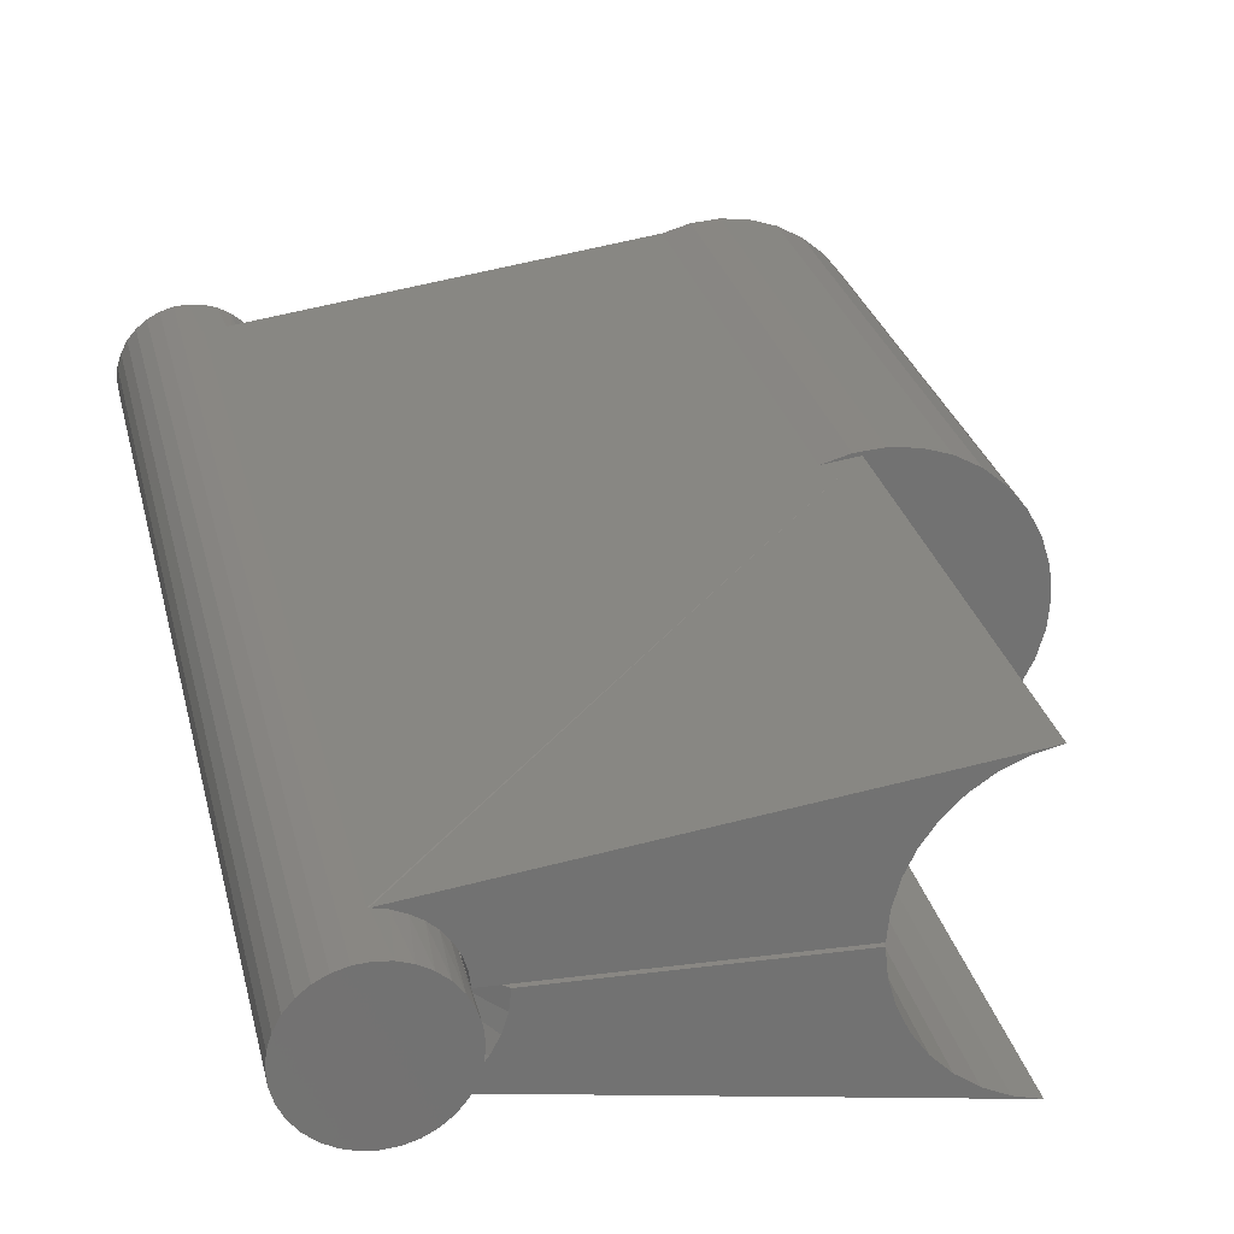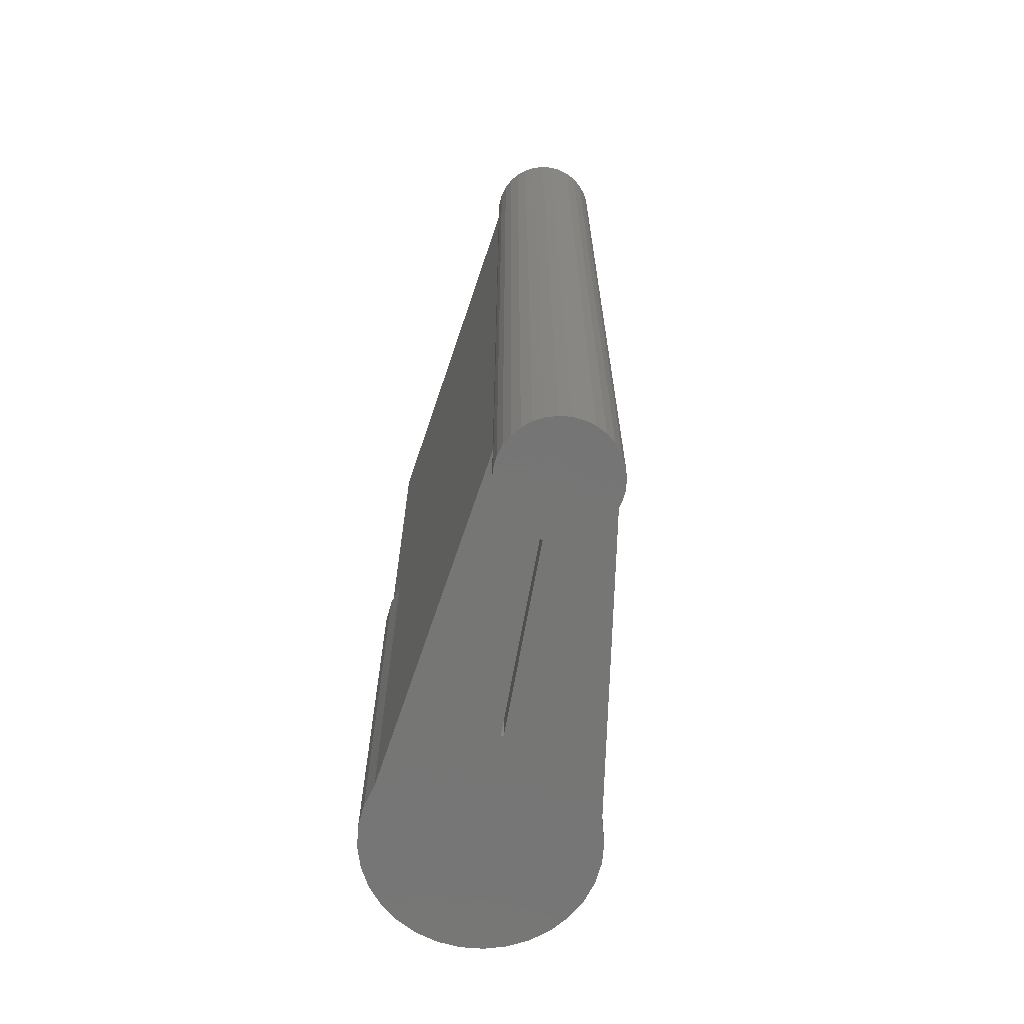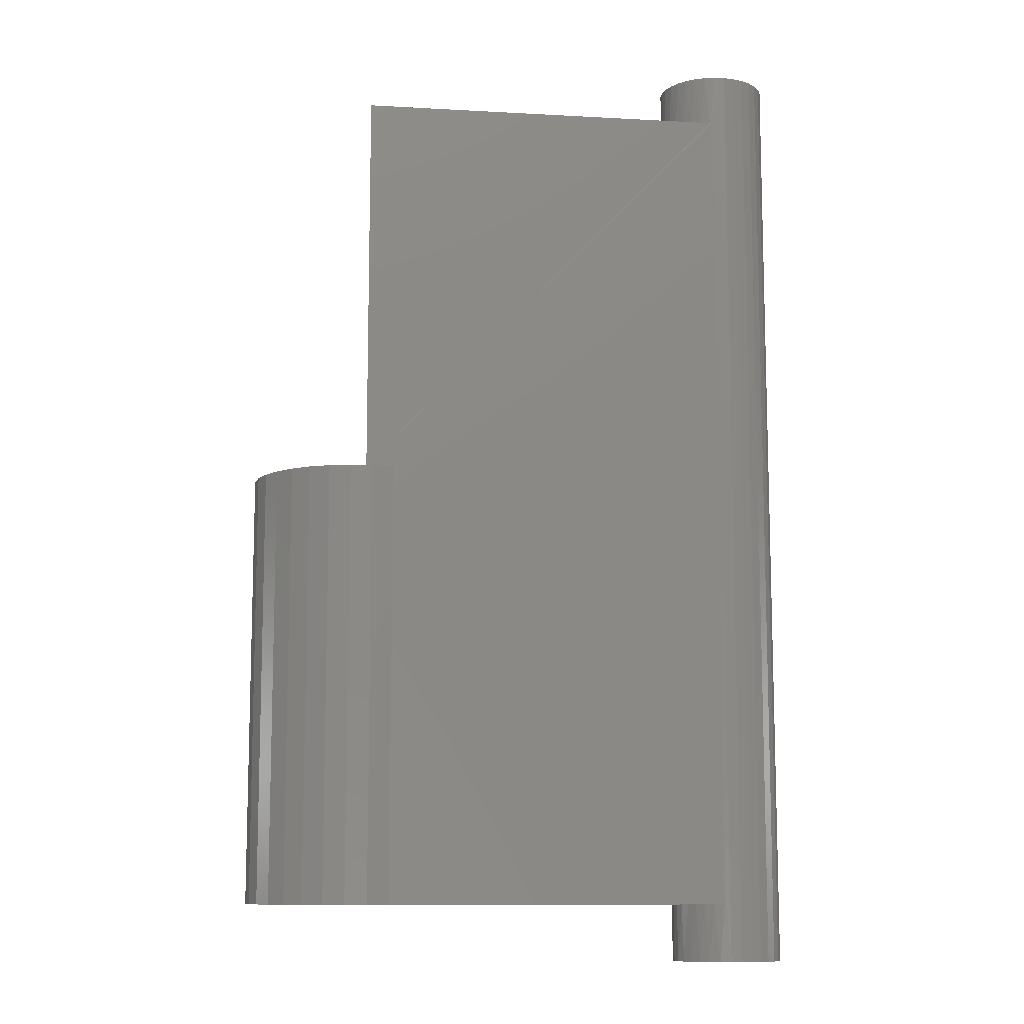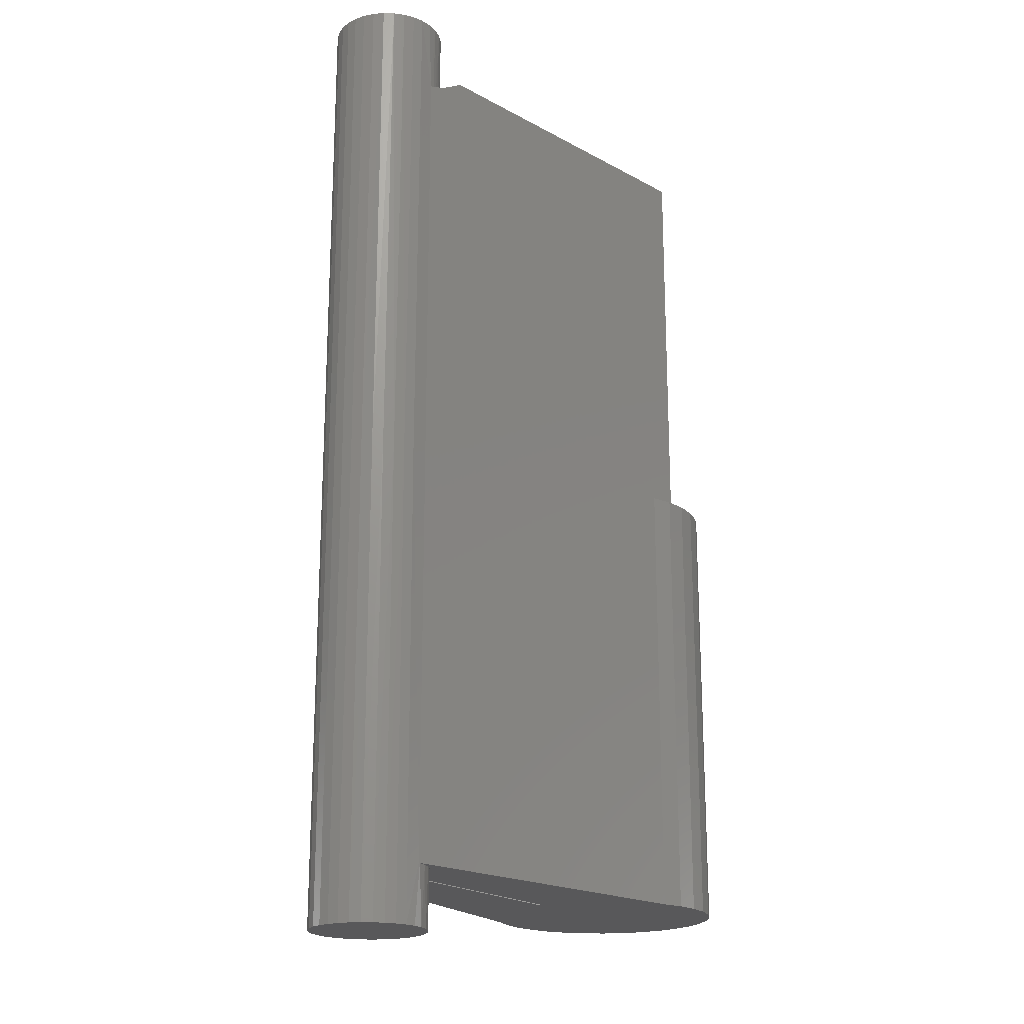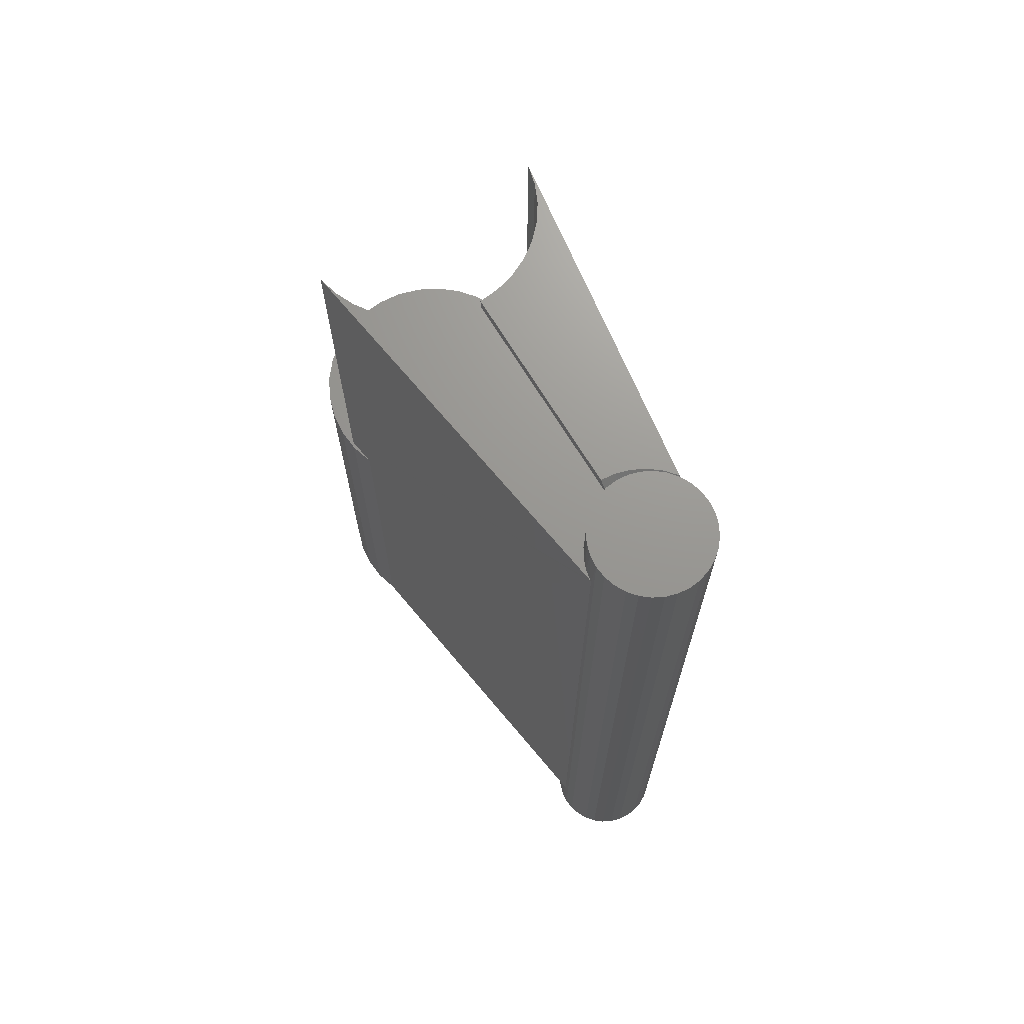
<metadata>
{"format":"stl","ext":"stl","renderer":"f3d","projection":"perspective","resolution":1024,"background":"white","views":[{"elev":25.5,"azim":168.1,"up":"+Z"},{"elev":-68.1,"azim":79.9,"up":"+Y"},{"elev":-10.5,"azim":0.5,"up":"+Y"},{"elev":-19.9,"azim":126.5,"up":"+Y"},{"elev":70.2,"azim":58.4,"up":"+Y"}]}
</metadata>
<code>
# stl→obj: 228 verts, 456 faces
v 0.5743 0.5859 0.08244
v 0.5667 0.6641 0.0813
v 0.559 0.5859 0.07937
v 0.5761 0.5859 0.08262
v 0.5829 0.6641 0.08289
v 0.5016 0.6641 0.01617
v 0.5054 0.5859 0.02946
v 0.5063 0.6641 0.03172
v 0.512 0.5859 0.04297
v 0.514 0.6641 0.04605
v 0.5209 0.5859 0.05507
v 0.5243 0.6641 0.05862
v 0.5319 0.5859 0.06536
v 0.5368 0.6641 0.06892
v 0.5512 0.6641 0.07658
v 0.5016 -0.75 0.01617
v 0.5063 -0.75 0.03172
v 0.5054 -0.6641 0.02946
v 0.512 -0.6641 0.04297
v 0.514 -0.75 0.04605
v 0.5209 -0.6641 0.05507
v 0.5243 -0.75 0.05862
v 0.5319 -0.6641 0.06536
v 0.5368 -0.75 0.06892
v 0.5512 -0.75 0.07658
v 0.5667 -0.75 0.0813
v 0.559 -0.6641 0.07937
v 0.5743 -0.6641 0.08244
v 0.5446 0.5859 0.0735
v 0.5446 -0.6641 0.0735
v 0.5761 -0.6641 0.08262
v 0.5829 -0.75 0.08289
v 0.5 0.6641 3.045e-17
v 0.5 0.5859 3.045e-17
v 0.5014 0.5859 0.01498
v 0.6658 -0.75 -1.041e-16
v 0.6658 0.6641 -1.041e-16
v 0.6642 -0.75 0.01617
v 0.6642 0.6641 0.01617
v 0.6595 -0.75 0.03172
v 0.6595 0.6641 0.03172
v 0.6518 -0.75 0.04605
v 0.6518 0.6641 0.04605
v 0.6415 -0.75 0.05862
v 0.6415 0.6641 0.05862
v 0.6289 -0.75 0.06892
v 0.6289 0.6641 0.06892
v 0.6146 -0.75 0.07658
v 0.6146 0.6641 0.07658
v 0.5991 -0.75 0.0813
v 0.5991 0.6641 0.0813
v 0.5 -0.6641 3.045e-17
v 0.5 -0.75 3.045e-17
v 0.5014 -0.6641 0.01498
v 0.6643 -0.05399 -0.01585
v 0.6642 -0.75 -0.01617
v 0.5007 -0.05399 0.0106
v 0.5002 -0.05399 -0.005307
v 0.5312 -0.05399 0.06481
v 0.5742 -0.6641 -0.08289
v 0.5667 -0.75 -0.0813
v 0.559 -0.6641 -0.07937
v 0.5829 -0.75 -0.08289
v 0.6642 0.6641 -0.01617
v 0.6415 0.6641 -0.05862
v 0.6303 -0.05399 -0.06799
v 0.6289 0.6641 -0.06892
v 0.6164 -0.05399 -0.0758
v 0.6146 0.6641 -0.07658
v 0.6013 -0.05399 -0.08082
v 0.5991 0.6641 -0.0813
v 0.5667 0.6641 -0.0813
v 0.5679 0.5557 -0.08152
v 0.5598 0.5554 -0.07962
v 0.5512 0.6641 -0.07658
v 0.552 0.555 -0.07693
v 0.5368 0.6641 -0.06892
v 0.5399 -0.05399 -0.07089
v 0.5272 -0.05399 -0.06136
v 0.5243 0.6641 -0.05862
v 0.5165 -0.05399 -0.04958
v 0.514 0.6641 -0.04605
v 0.5082 -0.05399 -0.03596
v 0.5063 0.6641 -0.03172
v 0.5027 -0.05399 -0.02102
v 0.5016 0.6641 -0.01617
v 0.5042 -0.05399 0.02613
v 0.5107 -0.05399 0.04068
v 0.5198 -0.05399 0.05374
v 0.6415 -0.75 -0.05862
v 0.6289 -0.75 -0.06892
v 0.6146 -0.75 -0.07658
v 0.5991 -0.75 -0.0813
v 0.5512 -0.75 -0.07658
v 0.5368 -0.75 -0.06892
v 0.5243 -0.75 -0.05862
v 0.514 -0.75 -0.04605
v 0.5063 -0.75 -0.03172
v 0.5016 -0.75 -0.01617
v 0.5446 -0.6641 -0.0735
v 0.5446 0.5547 -0.0735
v 0.5761 0.5561 -0.08262
v 0.5829 0.6641 -0.08289
v 0.5761 -0.6641 -0.08262
v 0.6595 0.6641 -0.03172
v 0.6597 -0.05399 -0.03111
v 0.6518 0.6641 -0.04605
v 0.6524 -0.05399 -0.04522
v 0.6424 -0.05399 -0.05767
v 0.6595 -0.75 -0.03172
v 0.6518 -0.75 -0.04605
v -0.02826 -0.6641 0.1663
v 0.03773 -0.6641 0.1667
v 0.004715 -0.6641 0.1697
v -0.05995 -0.6641 0.1565
v 0.06952 -0.6641 0.1573
v 0.511 -0.6641 0.04435
v -0.1608 -0.6641 0.033
v 0.504 -0.6641 0.03113
v 0.511 -0.6641 -0.04435
v -0.1512 -0.6641 -0.06473
v 0.5203 -0.6641 -0.05608
v 0.5317 -0.6641 -0.0659
v 0.03773 -0.6641 -0.1667
v -0.02826 -0.6641 -0.1663
v 0.004715 -0.6641 -0.1697
v -0.08912 -0.6641 0.1408
v -0.1147 -0.6641 0.1197
v -0.1357 -0.6641 0.094
v 0.1754 -0.6641 0.001974
v 0.4977 -0.6641 0.001974
v 0.4995 -0.6641 0.01684
v -0.1641 -0.6641 9.616e-17
v 0.06952 -0.6641 -0.1573
v -0.1357 -0.6641 -0.094
v -0.1147 -0.6641 -0.1197
v -0.08912 -0.6641 -0.1408
v -0.05995 -0.6641 -0.1565
v -0.1608 -0.6641 -0.033
v 0.1754 -0.6641 -0.001974
v 0.1754 -0.6641 -2.079e-17
v -0.1512 -0.6641 0.06473
v 0.5317 -0.6641 0.0659
v 0.504 -0.6641 -0.03113
v 0.4995 -0.6641 -0.01684
v 0.4977 -0.6641 -0.001974
v 0.5203 -0.6641 0.05608
v 0.504 0.5859 0.03113
v 0.1646 0.5859 0.03075
v 0.511 0.5859 0.04435
v 0.1441 0.5859 0.08461
v 0.1271 0.5859 0.1081
v 0.1064 0.5859 0.1282
v 0.08245 0.5859 0.1445
v 0.05606 0.5859 0.1563
v 0.02801 0.5859 0.1634
v 0.5317 0.5859 0.0659
v 0.1567 0.5859 0.05857
v 0.5203 0.5859 0.05608
v 0.4977 0.5859 0.001974
v 0.1675 0.5859 0.001974
v 0.4995 0.5859 0.01684
v 0.5715 0.5571 -0.0833
v 0.5557 0.5622 -0.08562
v 0.547 0.5661 -0.08691
v 0.5141 0.5859 -0.09176
v 0.4981 0.5859 -0.07804
v 0.5203 0.5547 -0.05608
v 0.5317 0.5547 -0.0659
v 0.4664 0.5859 -0.001974
v 0.4977 0.5547 -0.001974
v 0.4688 0.5859 -0.02289
v 0.4995 0.5547 -0.01684
v 0.4751 0.5859 -0.043
v 0.504 0.5547 -0.03113
v 0.485 0.5859 -0.0616
v 0.511 0.5547 -0.04435
v 0.06952 3.544e-18 -0.1573
v 0.02801 0.5859 -0.1634
v 0.02801 -5.043e-19 -0.1634
v 0.02801 -3.126e-18 0.1634
v 0.06952 3.544e-18 0.1573
v 0.1064 1.501e-17 0.1282
v 0.08245 1.368e-17 0.1445
v 0.05606 1.222e-17 0.1563
v 0.1271 1.616e-17 0.1081
v 0.1441 1.71e-17 0.08461
v 0.1567 1.78e-17 0.05857
v 0.1646 1.824e-17 0.03075
v 0.1675 1.744e-17 0.001974
v 0.1675 0.5859 -0.001974
v 0.1675 1.8e-17 -0.001974
v 0.1754 9.422e-18 -0.001974
v 0.03773 1.779e-18 -0.1667
v 0.004715 -5.325e-20 -0.1697
v -0.02826 -1.884e-18 -0.1663
v -0.05995 -3.643e-18 -0.1565
v -0.08912 -5.262e-18 -0.1408
v -0.1147 -6.681e-18 -0.1197
v -0.1357 -7.845e-18 -0.094
v -0.1512 -8.71e-18 -0.06473
v -0.1608 -9.243e-18 -0.033
v -0.1641 -9.422e-18 9.616e-17
v -0.1608 -9.243e-18 0.033
v -0.1512 -8.71e-18 0.06473
v -0.1357 -7.845e-18 0.094
v -0.1147 -6.681e-18 0.1197
v -0.08912 -5.262e-18 0.1408
v -0.05995 -3.643e-18 0.1565
v -0.02826 -1.884e-18 0.1663
v 0.004715 -5.325e-20 0.1697
v 0.03773 1.779e-18 0.1667
v 0.1754 9.422e-18 0.001974
v 0.1754 9.422e-18 -2.079e-17
v 0.05606 0.5859 -0.1563
v 0.08245 0.5859 -0.1445
v 0.1064 0.5859 -0.1282
v 0.1271 0.5859 -0.1081
v 0.1441 0.5859 -0.08461
v 0.1567 0.5859 -0.05857
v 0.1646 0.5859 -0.03075
v 0.1441 1.71e-17 -0.08461
v 0.1567 1.78e-17 -0.05857
v 0.1646 1.824e-17 -0.03075
v 0.1271 1.616e-17 -0.1081
v 0.1064 1.501e-17 -0.1282
v 0.08245 1.368e-17 -0.1445
v 0.05606 1.222e-17 -0.1563
f 1 2 3
f 1 4 2
f 4 5 2
f 6 7 8
f 8 7 9
f 8 9 10
f 10 9 11
f 10 11 12
f 12 11 13
f 12 13 14
f 15 3 2
f 16 17 18
f 19 18 17
f 17 20 19
f 21 19 20
f 20 22 21
f 23 21 22
f 22 24 23
f 25 26 27
f 28 27 26
f 29 3 15
f 29 15 14
f 29 14 13
f 30 23 24
f 30 24 25
f 30 25 27
f 31 28 26
f 31 26 32
f 31 32 4
f 33 34 6
f 6 34 35
f 6 35 7
f 36 37 38
f 38 37 39
f 38 39 40
f 40 39 41
f 40 41 42
f 42 41 43
f 42 43 44
f 44 43 45
f 44 45 46
f 46 45 47
f 46 47 48
f 48 47 49
f 48 49 50
f 50 49 51
f 50 51 32
f 32 51 5
f 32 5 4
f 52 53 54
f 54 53 16
f 54 16 18
f 36 55 37
f 36 56 55
f 52 57 58
f 52 54 57
f 30 59 23
f 30 29 59
f 60 61 62
f 60 63 61
f 29 13 59
f 37 55 64
f 65 66 67
f 67 66 68
f 67 68 69
f 69 68 70
f 69 70 71
f 72 73 74
f 72 74 75
f 75 74 76
f 77 78 79
f 77 79 80
f 80 79 81
f 80 81 82
f 82 81 83
f 82 83 84
f 84 83 85
f 84 85 86
f 86 85 58
f 35 57 87
f 35 87 7
f 7 87 88
f 7 88 9
f 9 88 89
f 9 89 11
f 90 91 66
f 68 66 91
f 91 92 68
f 70 68 92
f 92 93 70
f 61 94 62
f 79 78 95
f 95 96 79
f 81 79 96
f 96 97 81
f 83 81 97
f 97 98 83
f 85 83 98
f 98 99 85
f 87 57 54
f 54 18 87
f 88 87 18
f 18 19 88
f 89 88 19
f 19 21 89
f 100 62 94
f 100 94 95
f 100 95 78
f 101 100 78
f 101 78 77
f 101 77 75
f 101 75 76
f 102 73 72
f 102 72 103
f 102 103 71
f 102 71 70
f 104 102 70
f 104 70 93
f 104 93 63
f 104 63 60
f 34 33 86
f 34 86 58
f 34 58 57
f 34 57 35
f 53 52 99
f 99 52 58
f 99 58 85
f 64 55 105
f 105 55 106
f 105 106 107
f 107 106 108
f 107 108 65
f 65 108 109
f 65 109 66
f 21 23 89
f 89 23 59
f 89 59 11
f 11 59 13
f 55 56 106
f 106 56 110
f 106 110 108
f 108 110 111
f 108 111 109
f 109 111 90
f 109 90 66
f 112 113 114
f 113 112 115
f 116 113 115
f 117 118 119
f 120 121 122
f 122 121 123
f 124 125 126
f 28 116 115
f 28 115 127
f 28 127 128
f 28 128 129
f 130 131 132
f 130 132 119
f 130 119 118
f 130 118 133
f 134 60 135
f 134 135 136
f 134 136 137
f 134 137 138
f 134 138 125
f 134 125 124
f 133 139 140
f 133 140 141
f 133 141 130
f 129 142 143
f 129 143 30
f 129 30 27
f 129 27 28
f 139 121 120
f 139 120 144
f 139 144 145
f 139 145 146
f 139 146 140
f 135 60 62
f 135 62 100
f 135 100 123
f 135 123 121
f 118 117 142
f 142 117 147
f 142 147 143
f 148 149 150
f 1 151 152
f 1 152 153
f 1 153 154
f 1 154 155
f 1 155 156
f 151 1 3
f 151 3 29
f 151 29 157
f 151 157 158
f 157 159 158
f 158 159 150
f 158 150 149
f 160 161 162
f 162 161 149
f 162 149 148
f 74 73 163
f 163 164 74
f 74 164 76
f 164 165 76
f 101 76 165
f 102 163 73
f 166 167 168
f 166 168 169
f 166 169 101
f 166 101 165
f 170 171 172
f 172 171 173
f 172 173 174
f 174 173 175
f 174 175 176
f 176 175 177
f 176 177 167
f 167 177 168
f 60 178 104
f 60 134 178
f 178 102 104
f 166 165 179
f 180 179 165
f 180 165 164
f 180 164 163
f 180 163 102
f 180 102 178
f 177 122 168
f 168 122 123
f 168 123 169
f 169 123 100
f 169 100 101
f 122 177 120
f 120 177 175
f 120 175 144
f 144 175 173
f 144 173 145
f 145 173 171
f 145 171 146
f 150 119 148
f 148 119 132
f 148 132 162
f 162 132 131
f 162 131 160
f 119 150 117
f 117 150 159
f 117 159 147
f 147 159 157
f 147 157 143
f 143 157 29
f 143 29 30
f 1 156 181
f 4 1 181
f 4 181 182
f 4 182 116
f 4 116 28
f 4 28 31
f 26 50 32
f 50 26 25
f 50 25 48
f 48 25 24
f 48 24 46
f 46 24 22
f 46 22 44
f 90 95 91
f 91 95 94
f 91 94 92
f 92 94 61
f 92 61 93
f 93 61 63
f 44 22 42
f 42 22 20
f 42 20 40
f 40 20 17
f 40 17 38
f 38 17 16
f 38 16 36
f 36 16 53
f 36 53 56
f 56 53 99
f 56 99 110
f 110 99 98
f 110 98 111
f 111 98 97
f 111 97 90
f 90 97 96
f 90 96 95
f 5 51 2
f 15 2 51
f 49 15 51
f 14 15 49
f 47 14 49
f 12 14 47
f 45 12 47
f 67 77 65
f 75 77 67
f 69 75 67
f 72 75 69
f 71 72 69
f 103 72 71
f 77 80 65
f 65 80 82
f 65 82 107
f 107 82 84
f 107 84 105
f 105 84 86
f 105 86 64
f 64 86 33
f 64 33 37
f 37 33 6
f 37 6 39
f 39 6 8
f 39 8 41
f 41 8 10
f 41 10 43
f 43 10 12
f 43 12 45
f 152 183 153
f 153 183 184
f 153 184 154
f 154 184 185
f 154 185 155
f 155 185 181
f 155 181 156
f 183 152 186
f 186 152 151
f 186 151 187
f 187 151 158
f 187 158 188
f 188 158 149
f 188 149 189
f 189 149 161
f 189 161 190
f 170 191 171
f 171 191 192
f 171 192 193
f 171 193 146
f 146 193 140
f 178 134 194
f 194 134 124
f 194 124 195
f 195 124 126
f 195 126 196
f 196 126 125
f 196 125 197
f 197 125 138
f 197 138 198
f 198 138 137
f 198 137 199
f 199 137 136
f 199 136 200
f 200 136 135
f 200 135 201
f 201 135 121
f 201 121 202
f 202 121 139
f 202 139 203
f 203 139 133
f 203 133 204
f 204 133 118
f 204 118 205
f 205 118 142
f 205 142 206
f 206 142 129
f 206 129 207
f 207 129 128
f 207 128 208
f 208 128 127
f 208 127 209
f 209 127 115
f 209 115 210
f 210 115 112
f 210 112 211
f 211 112 114
f 211 114 212
f 212 114 113
f 212 113 182
f 182 113 116
f 161 213 190
f 131 130 160
f 160 130 213
f 160 213 161
f 140 193 141
f 141 193 214
f 141 214 130
f 130 214 213
f 166 179 215
f 166 215 216
f 166 216 217
f 166 217 218
f 166 218 219
f 166 219 167
f 176 220 174
f 174 220 221
f 174 221 172
f 172 221 191
f 172 191 170
f 219 220 167
f 167 220 176
f 218 222 219
f 219 222 223
f 219 223 220
f 220 223 224
f 220 224 221
f 221 224 192
f 221 192 191
f 222 218 225
f 225 218 217
f 225 217 226
f 226 217 216
f 226 216 227
f 227 216 215
f 227 215 228
f 228 215 179
f 228 179 180
f 211 212 210
f 208 209 185
f 185 184 208
f 228 197 227
f 195 196 194
f 180 178 194
f 180 194 196
f 180 196 197
f 180 197 228
f 181 185 209
f 181 209 210
f 181 210 212
f 181 212 182
f 214 193 192
f 214 192 203
f 214 203 213
f 203 204 189
f 203 189 190
f 203 190 213
f 226 199 225
f 225 199 200
f 225 200 222
f 222 200 201
f 222 201 223
f 223 201 202
f 223 202 224
f 224 202 203
f 224 203 192
f 187 206 186
f 186 206 207
f 186 207 183
f 183 207 208
f 183 208 184
f 187 188 206
f 206 188 205
f 188 189 205
f 205 189 204
f 197 198 227
f 227 198 199
f 227 199 226

</code>
